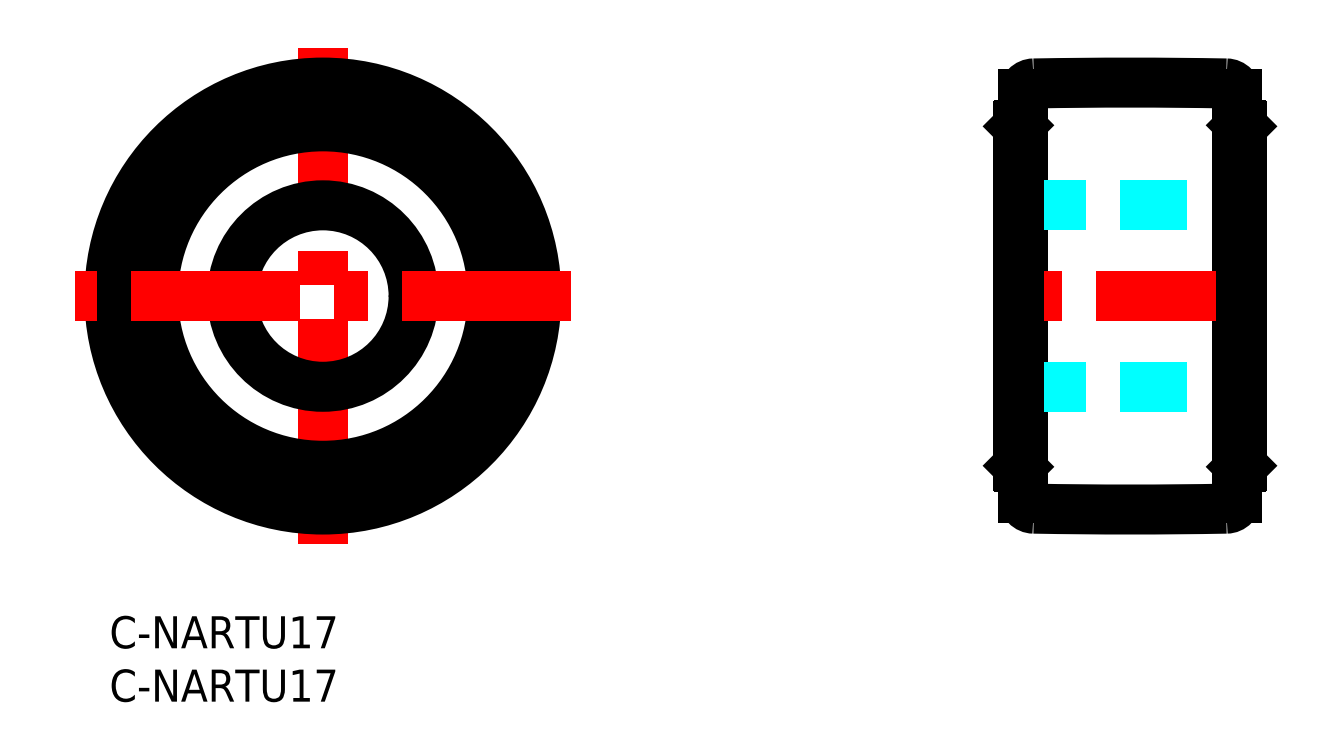
<metadata>
{"format":"dxf","ext":"dxf","renderer":"ezdxf+matplotlib","layout":"modelspace","background":"white","min_lineweight":24,"dpi":150}
</metadata>
<code>
0
SECTION
2
ENTITIES
0
INSERT
8
MSM_CONTINUOUS
2
*U14
10
0
20
0
30
0
0
INSERT
8
MSM_CONTINUOUS
2
*U15
10
0
20
0
30
0
0
LINE
8
MSM_CONTINUOUS
10
105.6
20
48.92
30
0
11
105.6
21
11.08
31
0
0
LINE
8
MSM_CONTINUOUS
10
106.1
20
45.9
30
0
11
106.1
21
14.1
31
0
0
LINE
8
MSM_CONTINUOUS
10
85.62
20
48.92
30
0
11
85.62
21
11.08
31
0
0
LINE
8
MSM_CONTINUOUS
10
85.12
20
45.9
30
0
11
85.12
21
14.1
31
0
0
LINE
8
MSM_CENTER
10
108.3
20
30
30
0
11
82.92
21
30
31
0
0
ARC
8
MSM_CONTINUOUS
10
95.62
20
-450
30
0
40
500
50
88.97
51
91.03
0
ARC
8
MSM_CONTINUOUS
10
86.62
20
48.92
30
0
40
1
50
91.03
51
180
0
ARC
8
MSM_CONTINUOUS
10
104.6
20
48.92
30
0
40
1
50
0
51
88.97
0
ARC
8
MSM_CONTINUOUS
10
95.62
20
510
30
0
40
500
50
269
51
271
0
ARC
8
MSM_CONTINUOUS
10
104.6
20
11.08
30
0
40
1
50
271
51
0
0
ARC
8
MSM_CONTINUOUS
10
86.62
20
11.08
30
0
40
1
50
180
51
269
0
LINE
8
MSM_CONTINUOUS
10
85.22
20
46
30
0
11
85.62
21
46
31
0
0
LINE
8
MSM_CONTINUOUS
10
106
20
14
30
0
11
105.6
21
14
31
0
0
LINE
8
MSM_CONTINUOUS
10
85.22
20
46
30
0
11
85.12
21
45.9
31
0
0
LINE
8
MSM_CONTINUOUS
10
106
20
46
30
0
11
106.1
21
45.9
31
0
0
LINE
8
MSM_CONTINUOUS
10
106.1
20
14.1
30
0
11
106
21
14
31
0
0
LINE
8
MSM_CONTINUOUS
10
85.12
20
14.1
30
0
11
85.22
21
14
31
0
0
LINE
8
MSM_CENTER
10
20
20
53.27
30
0
11
20
21
6.734
31
0
0
CIRCLE
8
MSM_CONTINUOUS
10
20
20
30
30
0
40
20
0
LINE
8
MSM_CONTINUOUS
10
105.6
20
46
30
0
11
106
21
46
31
0
0
LINE
8
MSM_CONTINUOUS
10
85.62
20
14
30
0
11
85.22
21
14
31
0
0
LINE
8
MSM_DASHED
10
85.12
20
38.5
30
0
11
106.1
21
38.5
31
0
0
LINE
8
MSM_DASHED
10
85.12
20
21.5
30
0
11
106.1
21
21.5
31
0
0
CIRCLE
8
MSM_CONTINUOUS
10
20
20
30
30
0
40
8.5
0
CIRCLE
8
MSM_CONTINUOUS
10
20
20
30
30
0
40
15.9
0
CIRCLE
8
MSM_CONTINUOUS
10
20
20
30
30
0
40
16
0
LINE
8
MSM_CENTER
10
43.27
20
30
30
0
11
-3.266
21
30
31
0
0
LINE
8
MSM_CONTINUOUS
10
85.22
20
46
30
0
11
85.22
21
14
31
0
0
LINE
8
MSM_CONTINUOUS
10
106
20
46
30
0
11
106
21
14
31
0
0
ENDSEC
0
EOF

</code>
